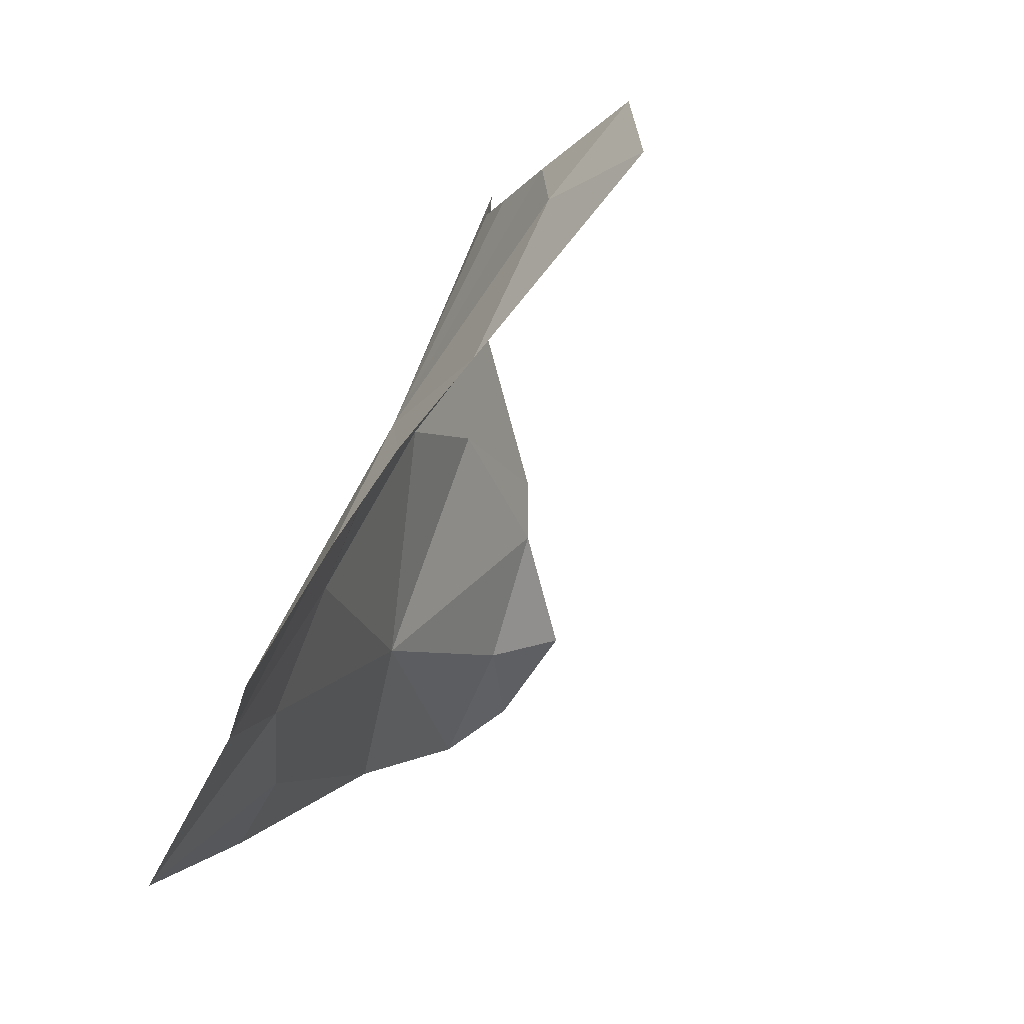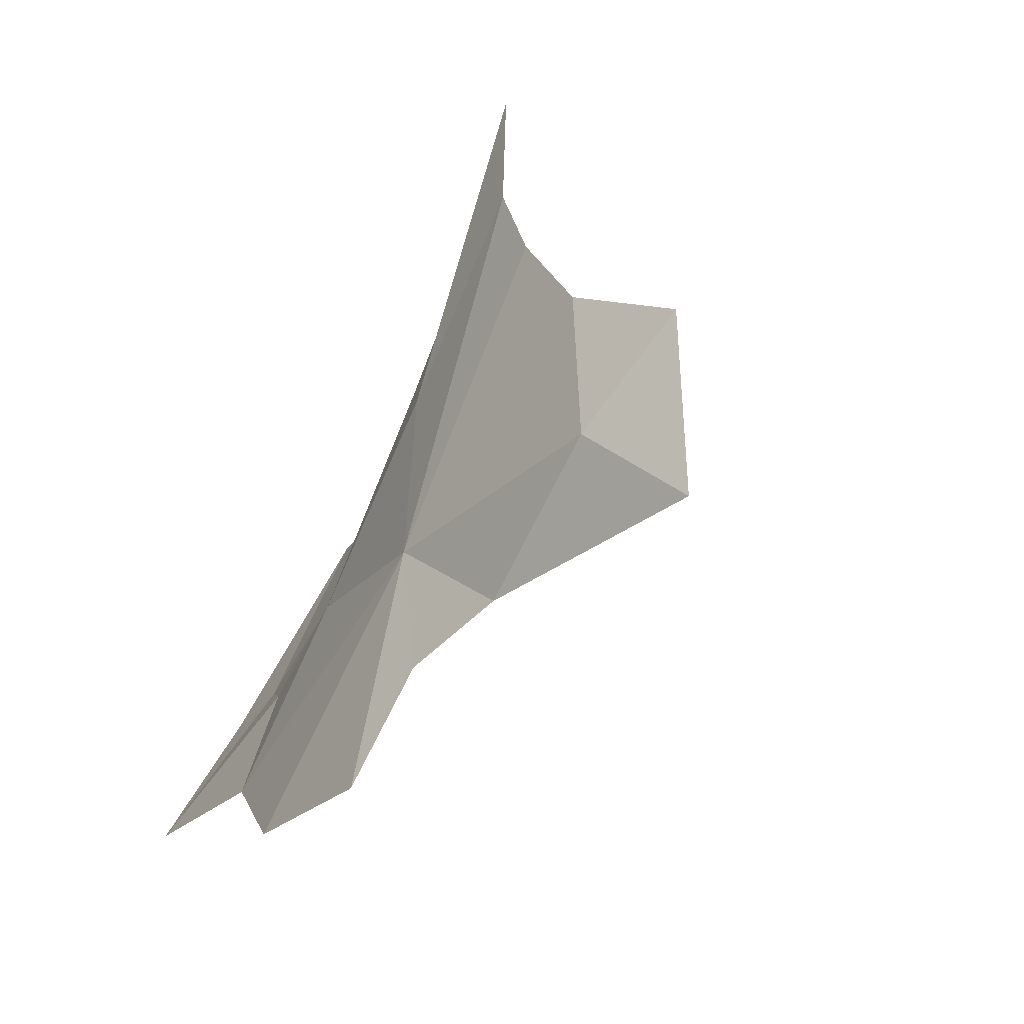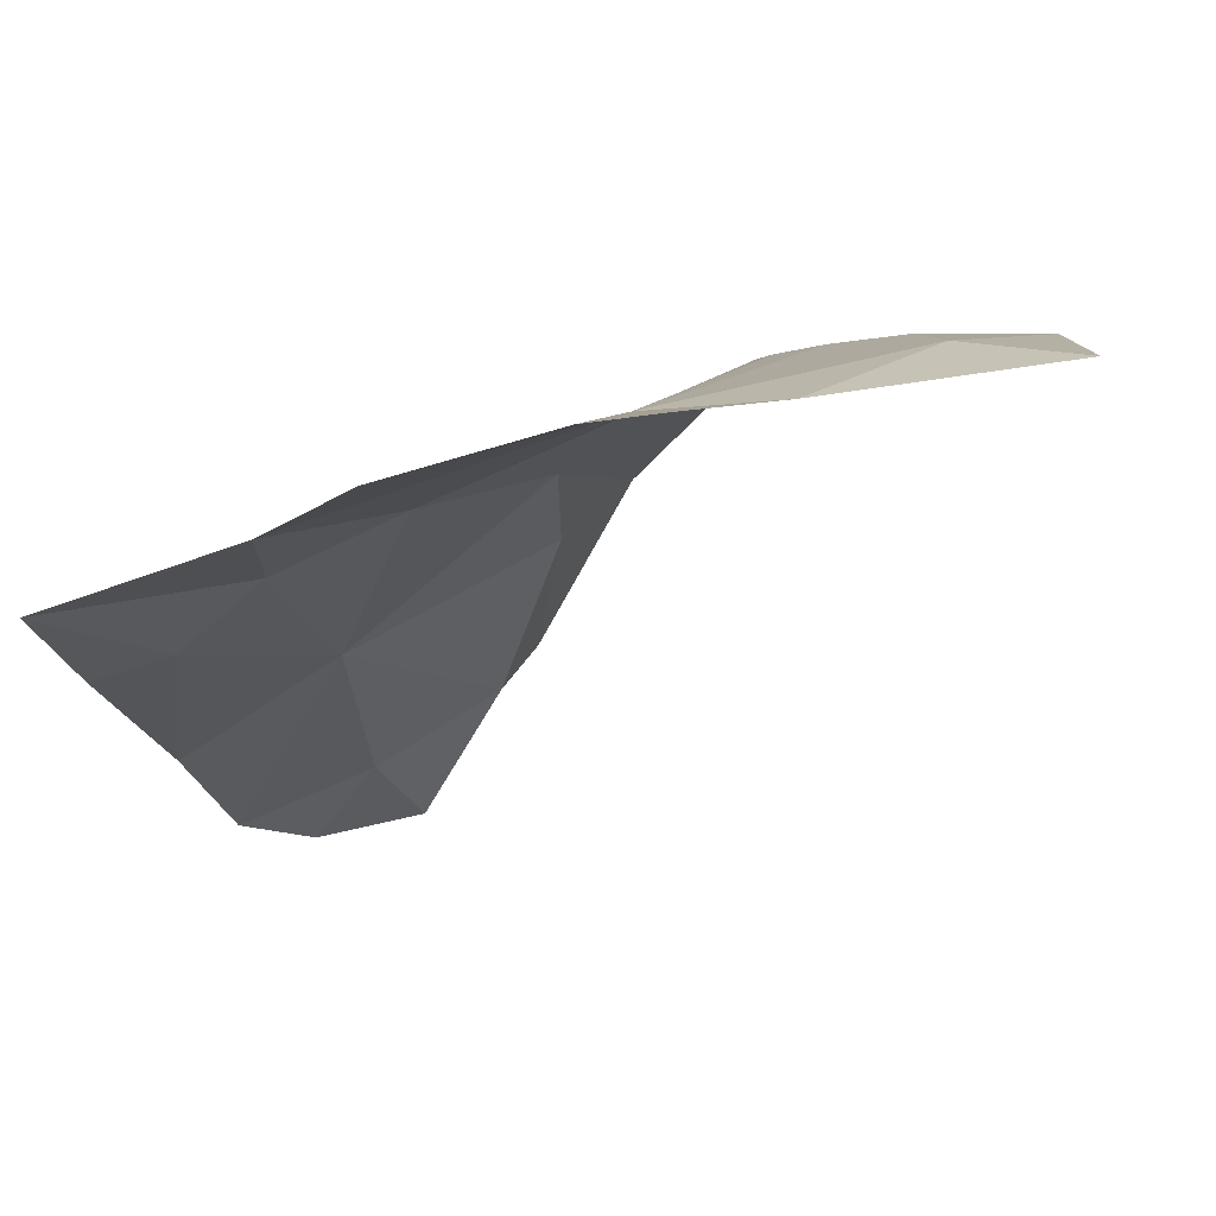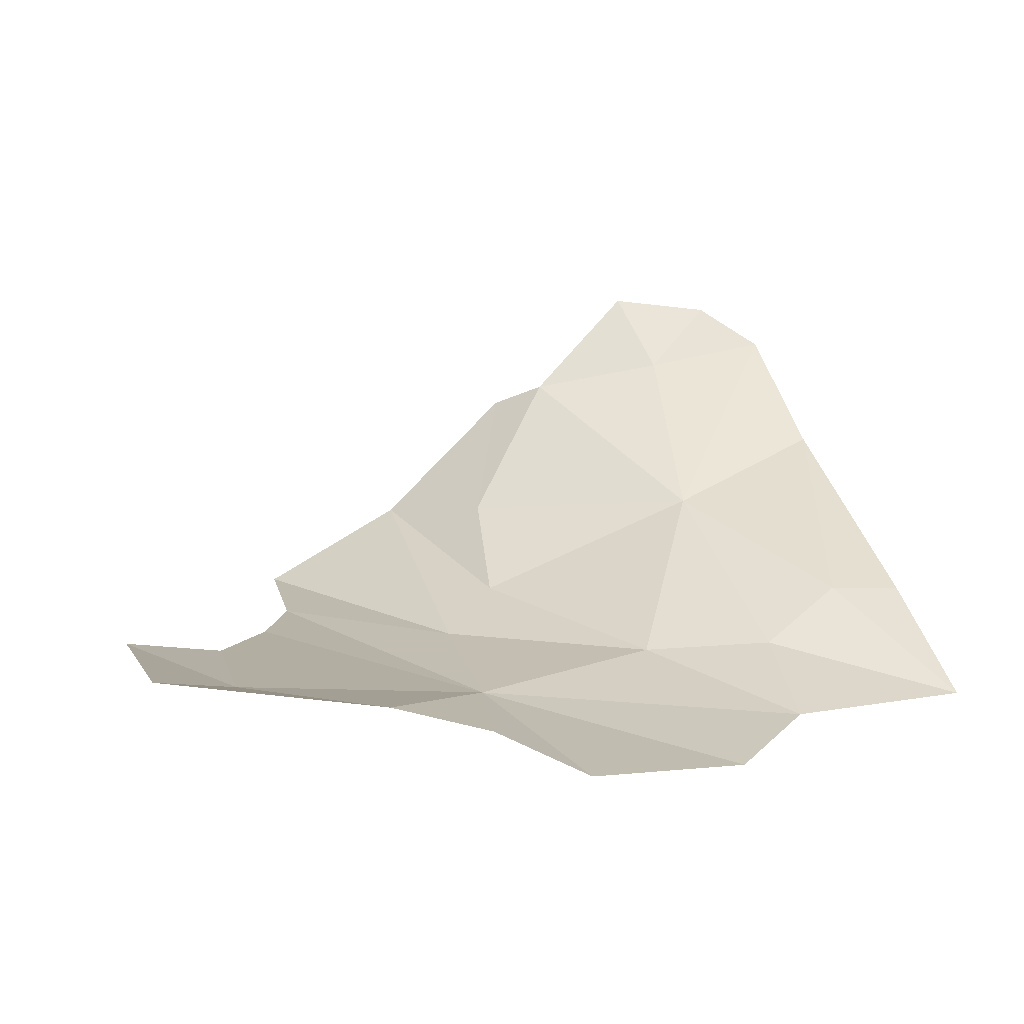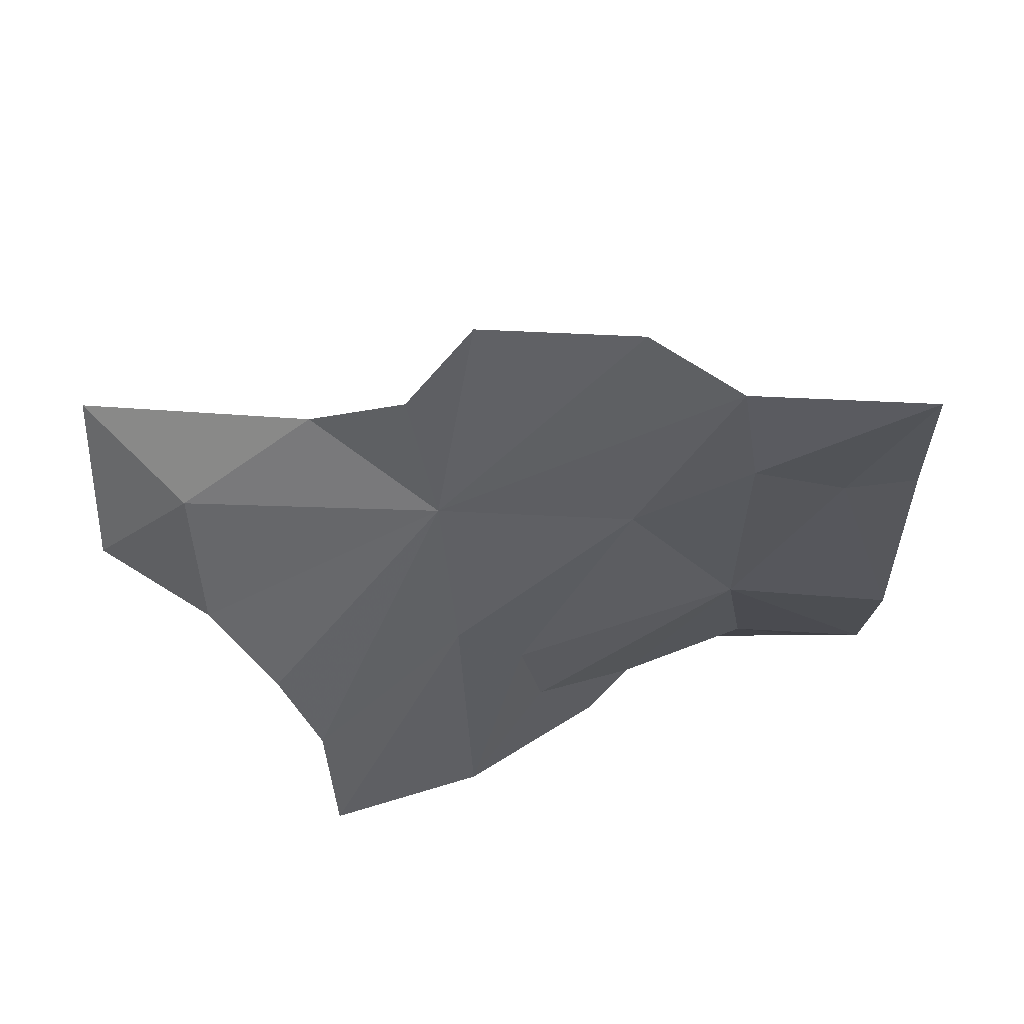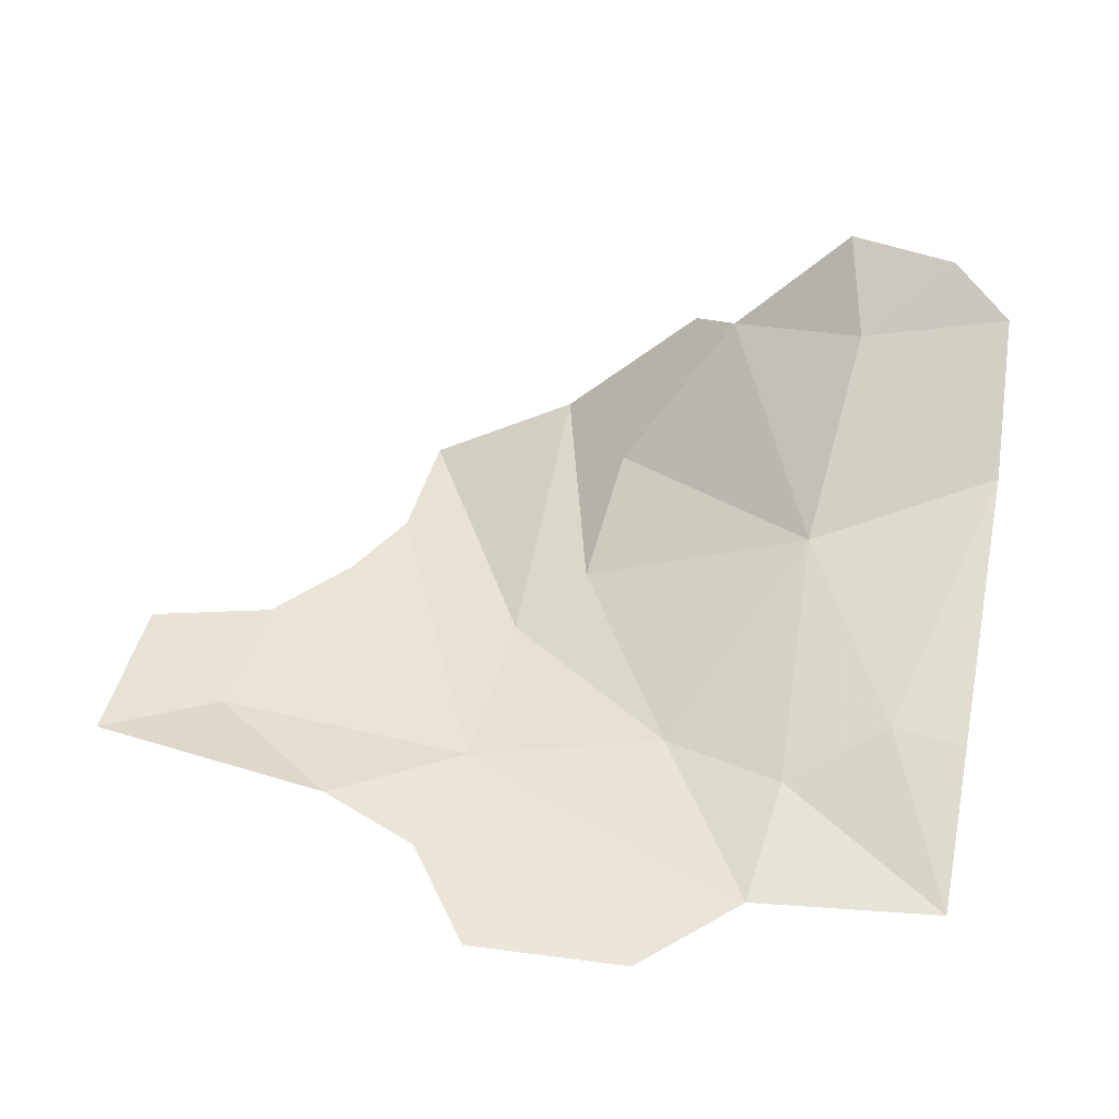
<metadata>
{"format":"obj","ext":"obj","renderer":"f3d","projection":"perspective","resolution":1024,"background":"white","views":[{"elev":-66.0,"azim":61.7,"up":"+Z"},{"elev":-27.6,"azim":57.6,"up":"+Z"},{"elev":-79.8,"azim":18.1,"up":"+Z"},{"elev":10.4,"azim":161.2,"up":"+Y"},{"elev":-54.1,"azim":179.7,"up":"+Y"},{"elev":39.2,"azim":-170.9,"up":"+Y"}]}
</metadata>
<code>
g
v -3.306 -5.332 -9.223
v 1.001 -5.183 -9.323
v 1.989 -4.457 -3.254
v 2.782 -4.557 -6.705
v -5.954 -4.769 -7.143
v -11.02 -4.685 -6.863
v -6.529 -3.551 -3.896
v 5.354 -3.909 -5.804
v -3.269 -3.827 -2.54
v 11.52 -2.78 -5.475
v -9.223 -2.389 -2.596
v 8.888 -3.772 -2.975
v -11.2 -2.474 -2.939
v 11.48 -2.894 -0.7075
v 1.509 -3.908 1.508
v 8.555 -3.725 0.9361
v -0.2977 -2.944 3.013
v -6.553 -0.4622 2.493
v -0.9125 -0.9763 6.133
v 6.737 -3.864 3.375
v -11.52 1.046 4.071
v 5.562 -3.805 5.608
v -3.783 2.603 8.256
v -7.42 3.32 7.078
v 5.22 -3.5 8.966
v -11.45 3.824 7.737
v 1.154 -1.46 9.221
v -9.805 4.976 8.675
v -6.886 5.332 9.049
v -2.592 1.979 9.323
g group_keep
f 1 3 2
f 1 5 3
f 6 7 5
f 2 3 4
f 4 3 8
f 9 3 5
f 7 9 5
f 6 11 7
f 8 12 10
f 6 13 11
f 3 12 8
f 10 12 14
f 3 9 15
f 3 16 12
f 7 18 9
f 11 18 7
f 16 14 12
f 9 17 15
f 9 18 17
f 18 19 17
f 3 20 16
f 13 21 11
f 11 21 18
f 3 22 20
f 18 23 19
f 3 15 22
f 15 25 22
f 17 27 15
f 21 26 18
f 15 27 25
f 18 24 23
f 18 26 24
f 19 27 17
f 26 28 24
f 24 29 23
f 28 29 24
f 23 30 19
f 30 27 19

</code>
